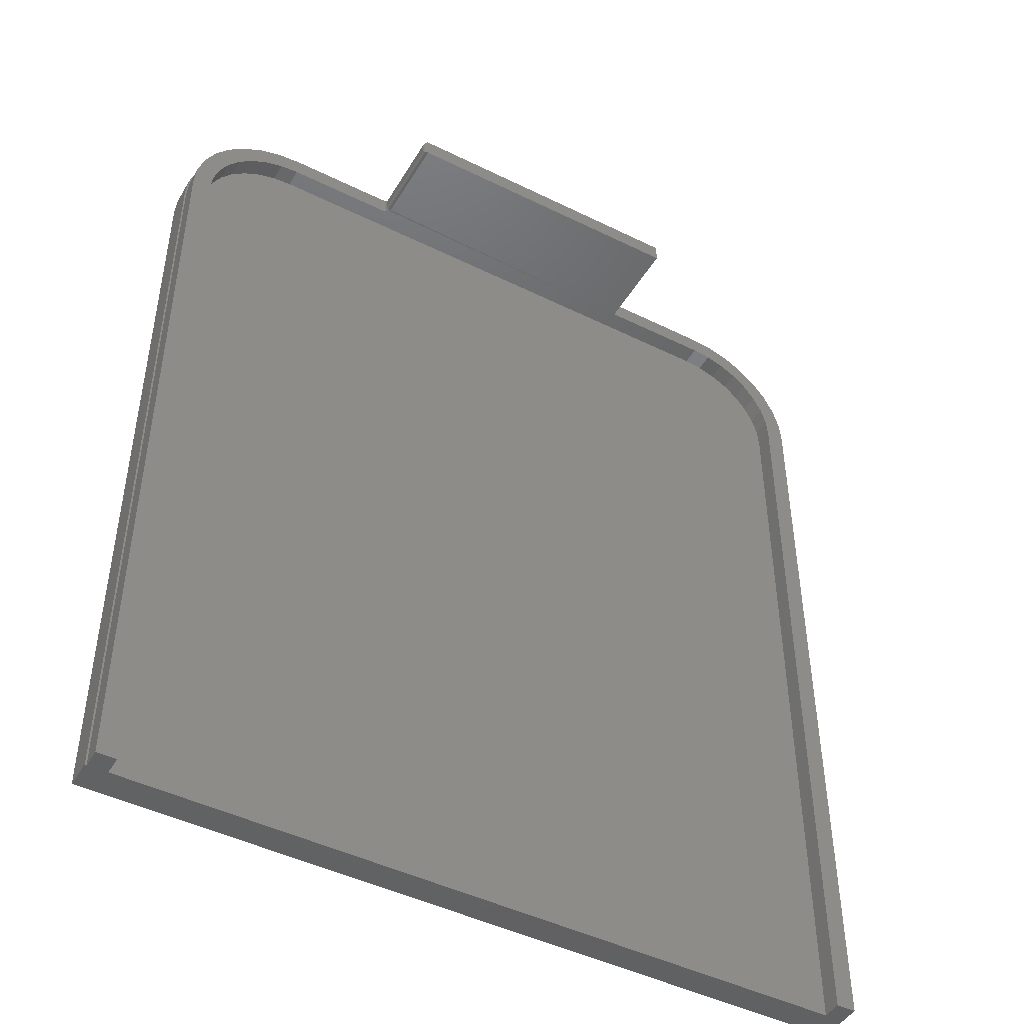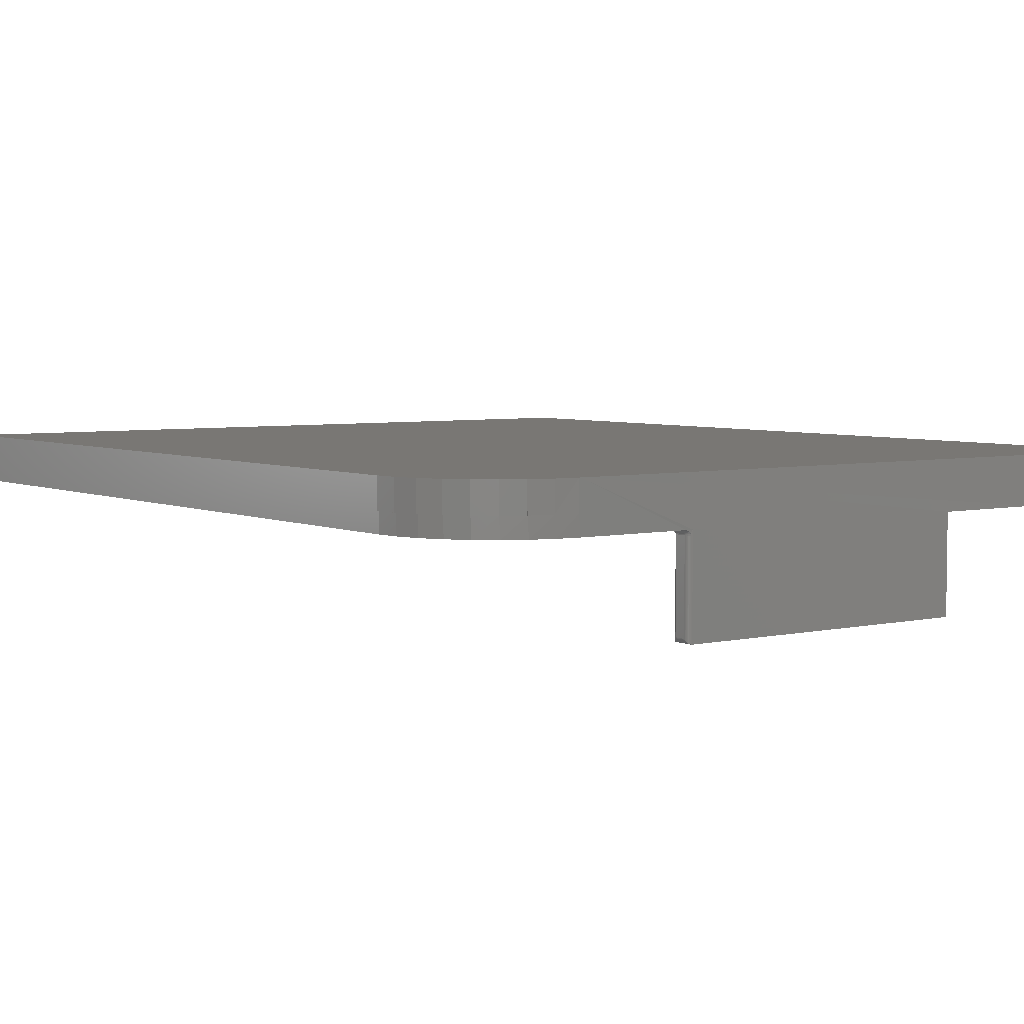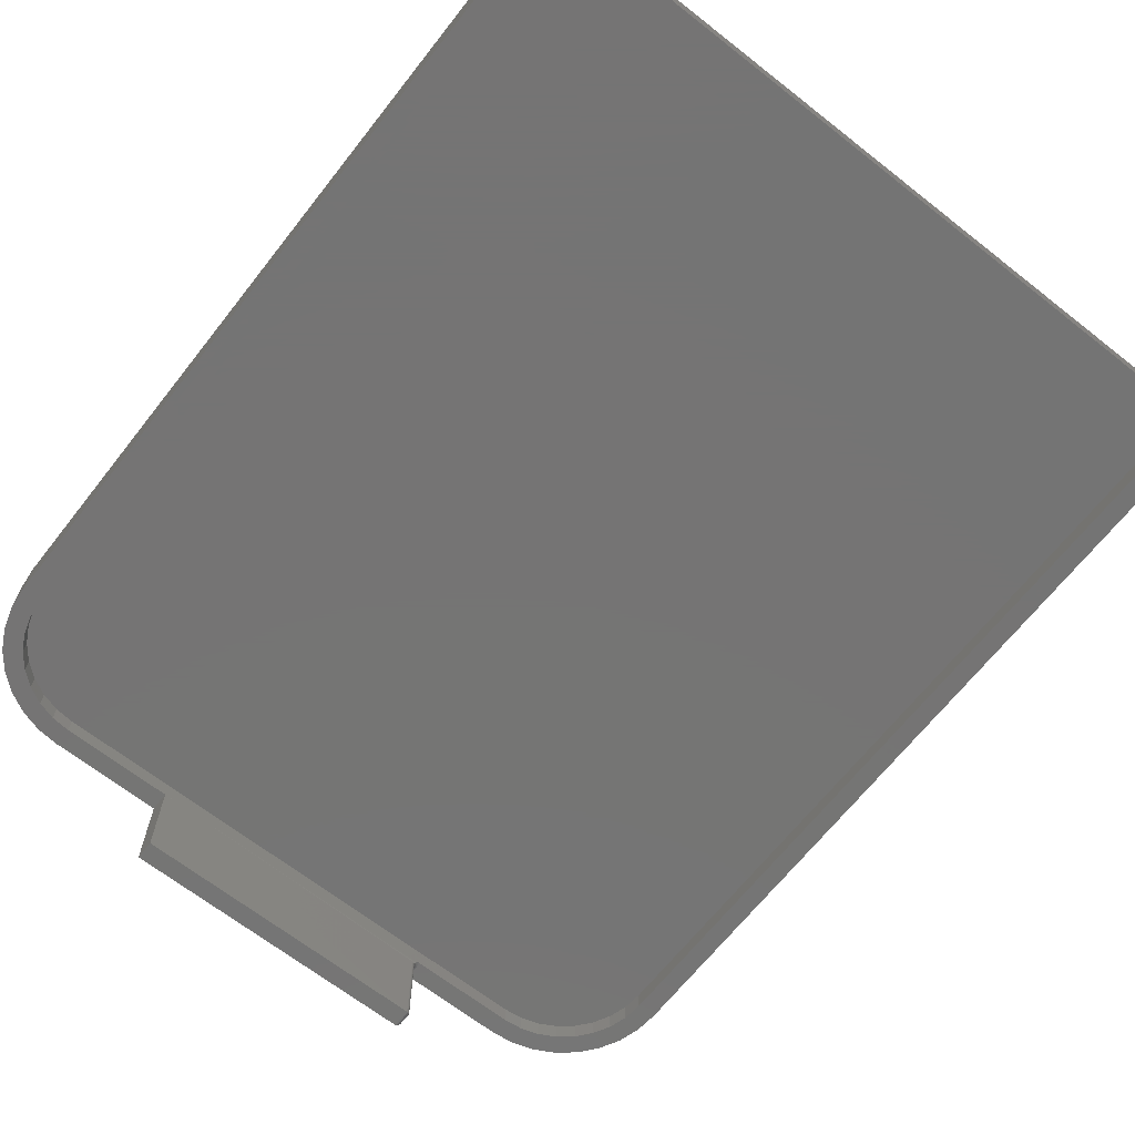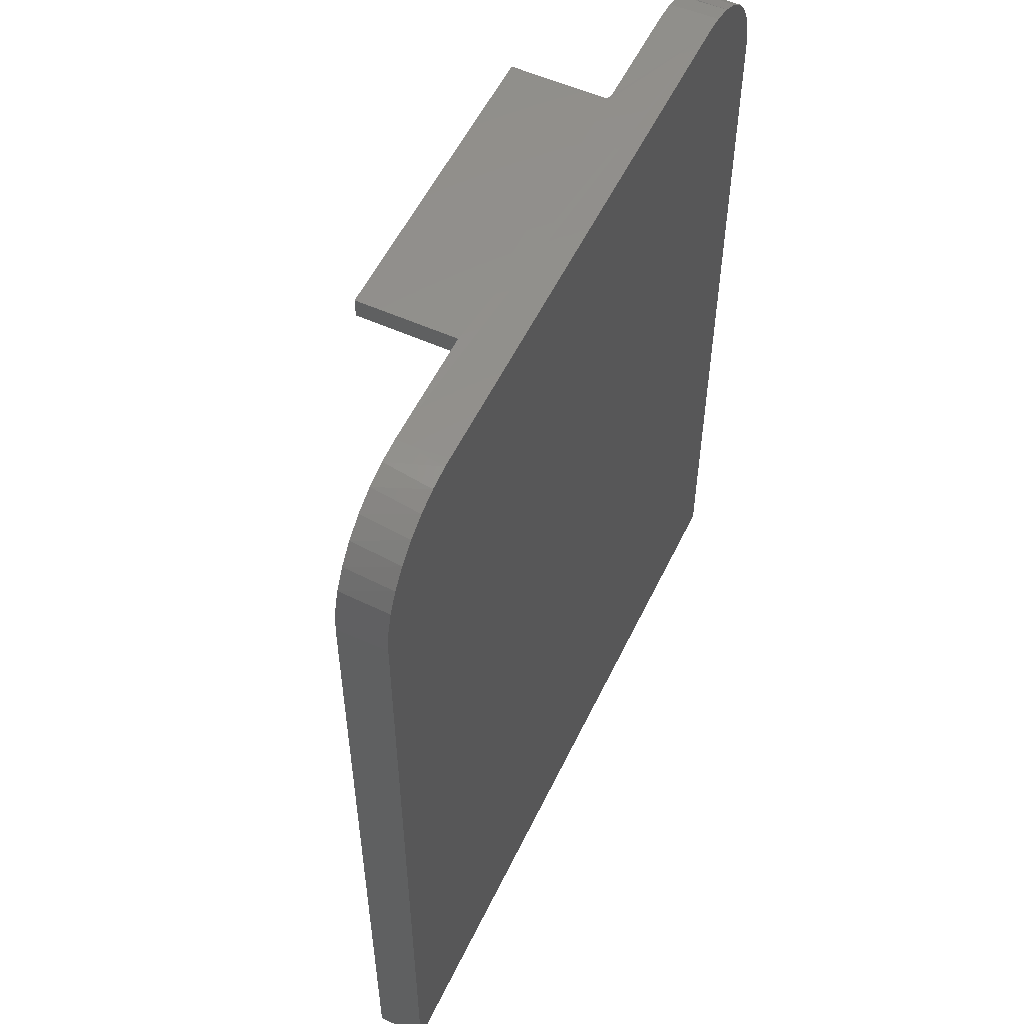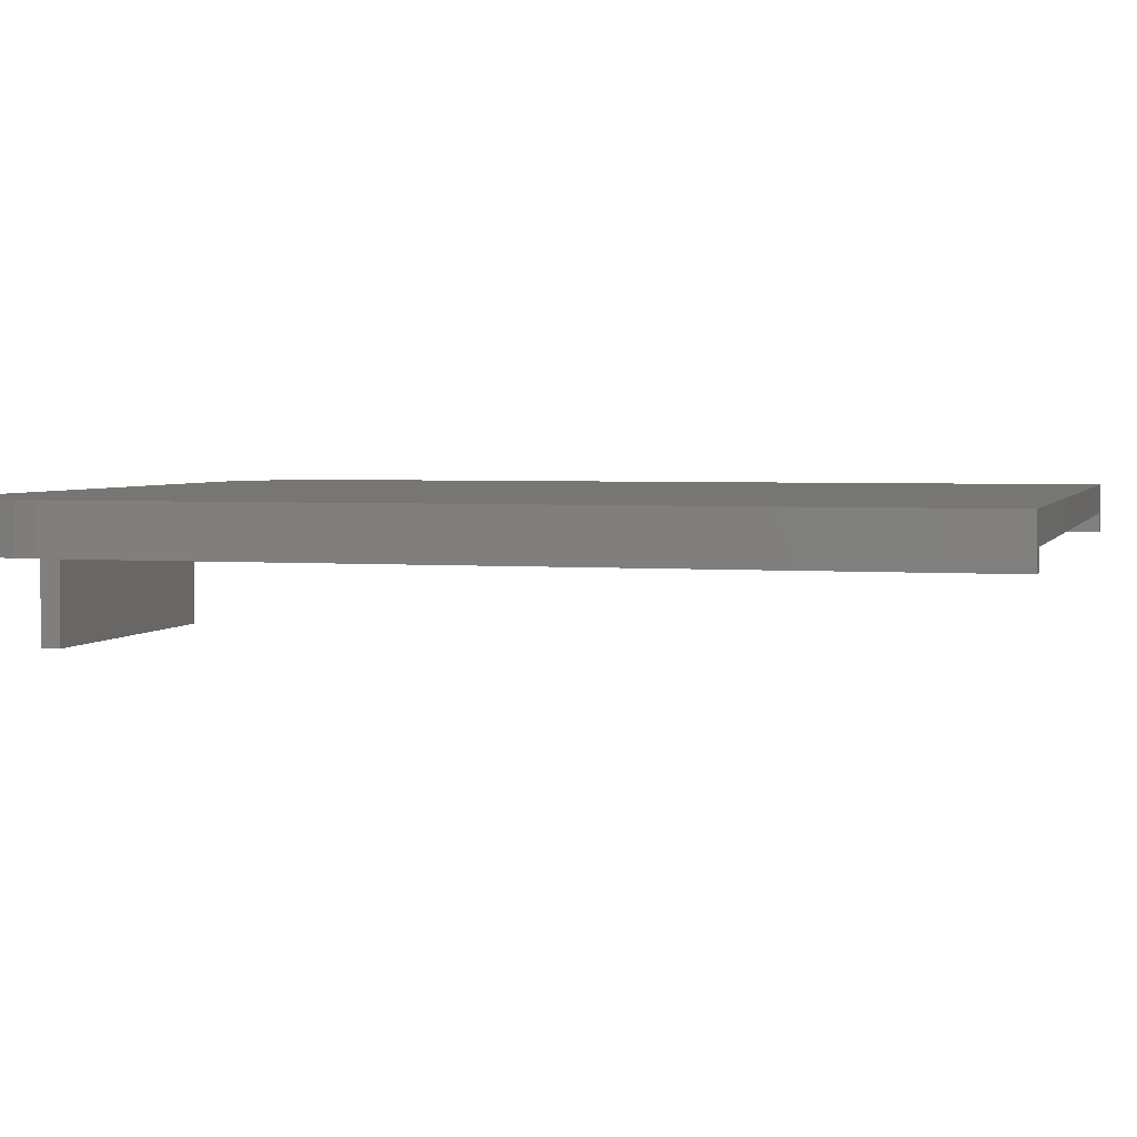
<metadata>
{"format":"stl","ext":"stl","renderer":"f3d","projection":"perspective","resolution":1024,"background":"white","views":[{"elev":-46.2,"azim":-29.4,"up":"+Z"},{"elev":4.8,"azim":-35.9,"up":"+Y"},{"elev":-66.9,"azim":141.8,"up":"+Y"},{"elev":55.0,"azim":115.4,"up":"+Z"},{"elev":3.3,"azim":105.3,"up":"+Y"}]}
</metadata>
<code>
# stl→obj: 227 verts, 450 faces
v -0.25 -0.2266 0.7266
v -0.2498 -0.08594 0.725
v -0.2499 -0.2278 0.7253
v -0.25 -0.08594 0.7266
v -0.2444 -0.2341 0.7191
v -0.2467 -0.233 0.7202
v -0.2452 -0.08594 0.7193
v -0.2465 -0.08594 0.7201
v -0.2485 -0.2312 0.7219
v -0.2491 -0.2302 0.723
v -0.2496 -0.229 0.7241
v -0.2487 -0.08594 0.7222
v -0.2494 -0.08594 0.7236
v -0.2422 -0.08594 0.7188
v -0.2422 -0.2344 0.7188
v -0.2437 -0.08594 0.7189
v -0.2477 -0.08594 0.721
v -0.2476 -0.2322 0.721
v -0.2422 -0.2344 0.7503
v -0.2444 -0.08594 0.75
v -0.2444 -0.2341 0.75
v -0.2422 -0.07812 0.7503
v -0.25 -0.08594 0.7425
v -0.2499 -0.2278 0.7438
v -0.2499 -0.08594 0.7439
v -0.25 -0.2266 0.7425
v -0.2496 -0.229 0.745
v -0.2495 -0.08594 0.7453
v -0.2491 -0.2302 0.7461
v -0.2485 -0.2312 0.7472
v -0.2489 -0.08594 0.7466
v -0.2467 -0.233 0.7489
v -0.2458 -0.08594 0.7495
v -0.248 -0.08594 0.7477
v -0.2476 -0.2322 0.7481
v -0.247 -0.08594 0.7487
v -0.4699 -0.07812 0.7464
v -0.257 -0.07812 0.7476
v -0.4329 -0.07812 0.75
v -0.2559 -0.07812 0.75
v -0.2576 -0.07812 0.7451
v -0.2578 -0.07812 0.7425
v -0.5054 -0.07812 0.7356
v -0.4329 -0.07812 0.7184
v -0.2578 -0.07812 0.7266
v -0.2555 -0.07812 0.7184
v -0.2568 -0.07812 0.721
v -0.2576 -0.07812 0.7237
v -0.4933 -0.07812 0.7064
v -0.4637 -0.07812 0.7154
v -0.5382 -0.07812 0.7181
v -0.5788 -0.07812 0.621
v -0.5642 -0.07812 0.6482
v -0.6079 -0.07812 0.633
v -0.5445 -0.07812 0.6722
v -0.5904 -0.07812 0.6658
v -0.5206 -0.07812 0.6918
v -0.5669 -0.07812 0.6945
v -0.6187 -0.07812 0.5975
v -0.5878 -0.07812 0.5913
v -0.6224 -0.07812 0.5605
v -0.5908 -0.07812 0.5605
v -0.6224 -0.07812 -0.75
v -0.5908 -0.07812 -0.75
v -0.2458 -0.08441 0.7496
v -0.2456 -0.0834 0.75
v 0.4355 2.843e-16 0.75
v 0.4329 2.84e-16 0.75
v 0.4355 -0.07812 0.75
v -0.4329 -0.04688 0.75
v -0.2517 -0.07895 0.75
v -0.2504 -0.07957 0.75
v -0.2478 -0.08124 0.75
v -0.2467 -0.08226 0.75
v -0.4329 1.879e-16 0.75
v -0.4355 1.876e-16 0.75
v -0.4355 -0.04688 0.75
v -0.2531 -0.0785 0.75
v 0.25 -0.07812 0.7503
v -0.244 -0.08309 0.7184
v -0.2512 -0.07894 0.7184
v -0.2431 -0.08355 0.7184
v 0.4355 -0.07812 0.7184
v 0.25 -0.07812 0.7184
v 0.4355 -0.04688 0.7184
v -0.4329 -0.04688 0.7184
v -0.2422 -0.07812 0.7184
v -0.2526 -0.07849 0.7184
v -0.2541 -0.07822 0.7184
v -0.2437 -0.08441 0.7188
v -0.2527 -0.07872 0.7195
v -0.2516 -0.07944 0.7203
v -0.2478 -0.08441 0.7209
v -0.2481 -0.08295 0.7206
v -0.2486 -0.0816 0.7201
v -0.2493 -0.08041 0.7194
v -0.2523 -0.08041 0.7266
v -0.2511 -0.0816 0.7248
v -0.2513 -0.0816 0.7266
v -0.2504 -0.08295 0.7249
v -0.2506 -0.08295 0.7266
v -0.25 -0.08441 0.725
v -0.2502 -0.08441 0.7266
v -0.2521 -0.08041 0.7246
v -0.2535 -0.07944 0.7266
v -0.2533 -0.07944 0.7244
v -0.2548 -0.07872 0.7266
v -0.2546 -0.07872 0.7241
v -0.2563 -0.07828 0.7266
v -0.256 -0.07828 0.7238
v -0.2506 -0.08041 0.721
v -0.2498 -0.0816 0.7215
v -0.2492 -0.08295 0.7219
v -0.2488 -0.08441 0.7221
v -0.2515 -0.08041 0.7227
v -0.2506 -0.0816 0.7231
v -0.25 -0.08295 0.7233
v -0.2495 -0.08441 0.7235
v -0.2526 -0.07944 0.7222
v -0.2539 -0.07872 0.7217
v -0.2552 -0.07828 0.7212
v -0.254 -0.07872 0.747
v -0.2518 -0.07944 0.7484
v -0.2554 -0.07828 0.7476
v -0.2481 -0.08441 0.7478
v -0.247 -0.08441 0.7488
v -0.2484 -0.08295 0.7481
v -0.2473 -0.08295 0.7492
v -0.249 -0.0816 0.7486
v -0.2497 -0.08041 0.7493
v -0.2521 -0.08041 0.7444
v -0.2513 -0.0816 0.7425
v -0.2512 -0.0816 0.7442
v -0.2506 -0.08295 0.7425
v -0.2505 -0.08295 0.744
v -0.2502 -0.08441 0.7425
v -0.25 -0.08441 0.744
v -0.2523 -0.08041 0.7425
v -0.2533 -0.07944 0.7446
v -0.2535 -0.07944 0.7425
v -0.2546 -0.07872 0.7448
v -0.2548 -0.07872 0.7425
v -0.2561 -0.07828 0.7451
v -0.2563 -0.07828 0.7425
v -0.2516 -0.08041 0.7461
v -0.2507 -0.0816 0.7458
v -0.25 -0.08295 0.7455
v -0.2496 -0.08441 0.7454
v -0.2527 -0.07944 0.7466
v -0.2508 -0.08041 0.7478
v -0.25 -0.0816 0.7473
v -0.2494 -0.08295 0.7469
v -0.249 -0.08441 0.7467
v 0.25 -0.2344 0.7188
v 0.25 -0.2344 0.7503
v -0.4637 -0.04688 0.7154
v 0.4663 -0.04688 0.7154
v -0.4933 -0.04688 0.7064
v -0.5908 -0.04688 -0.75
v 0.5934 -0.04688 -0.75
v -0.5908 -0.04688 0.5605
v 0.5934 -0.04688 0.5605
v -0.5878 -0.04688 0.5913
v 0.5904 -0.04688 0.5913
v -0.5788 -0.04688 0.621
v 0.5814 -0.04688 0.621
v -0.5642 -0.04688 0.6482
v 0.5668 -0.04688 0.6482
v -0.5445 -0.04688 0.6722
v 0.5472 -0.04688 0.6722
v -0.5206 -0.04688 0.6918
v 0.5232 -0.04688 0.6918
v 0.496 -0.04688 0.7064
v -0.4725 1.831e-16 0.7464
v 0.4466 -1.471e-16 0.7497
v 0.4819 -1.504e-16 0.7442
v 0.5156 -1.529e-16 0.7322
v -0.508 1.779e-16 0.7356
v 0.5953 -1.539e-16 0.6623
v -0.5695 1.665e-16 0.6945
v 0.5733 -1.546e-16 0.6905
v -0.5408 1.723e-16 0.7181
v 0.5465 -1.543e-16 0.7141
v -0.5931 1.607e-16 0.6658
v 0.6116 -1.522e-16 0.6305
v -0.6106 1.551e-16 0.633
v 0.6216 -1.495e-16 0.5961
v -0.6214 1.5e-16 0.5975
v 0.625 -1.459e-16 0.5605
v -0.625 1.455e-16 0.5605
v 0.625 1.388e-16 -0.75
v -0.625 0 -0.75
v 0.4725 -0.07812 0.7464
v 0.5232 -0.07812 0.6918
v 0.5695 -0.07812 0.6945
v 0.496 -0.07812 0.7064
v 0.5408 -0.07812 0.7181
v 0.508 -0.07812 0.7356
v 0.4663 -0.07812 0.7154
v 0.5814 -0.07812 0.621
v 0.6106 -0.07812 0.633
v 0.5668 -0.07812 0.6482
v 0.5931 -0.07812 0.6658
v 0.5472 -0.07812 0.6722
v 0.5904 -0.07812 0.5913
v 0.6214 -0.07812 0.5975
v 0.5934 -0.07812 0.5605
v 0.625 -0.07812 0.5605
v 0.5934 -0.07812 -0.75
v 0.625 -0.07812 -0.75
v -0.625 -0.04688 0.5605
v -0.625 -0.04688 -0.75
v -0.6224 -0.04688 -0.75
v -0.6224 -0.04688 0.5605
v -0.4721 -0.04688 0.7459
v -0.5072 -0.04688 0.7348
v -0.5395 -0.04688 0.7171
v -0.6188 -0.04688 0.5972
v -0.6082 -0.04688 0.6324
v -0.591 -0.04688 0.665
v -0.5678 -0.04688 0.6936
v -0.508 -0.04688 0.7356
v -0.5408 -0.04688 0.7181
v -0.5695 -0.04688 0.6945
v -0.5931 -0.04688 0.6658
v -0.6106 -0.04688 0.633
v -0.6214 -0.04688 0.5975
f 1 2 3
f 1 4 2
f 5 6 7
f 7 6 8
f 9 10 11
f 12 11 13
f 13 11 3
f 13 3 2
f 14 15 16
f 16 15 5
f 16 5 7
f 8 6 17
f 17 6 18
f 17 18 12
f 12 18 9
f 12 9 11
f 19 20 21
f 19 22 20
f 23 24 25
f 23 26 24
f 24 27 25
f 25 27 28
f 28 27 29
f 28 29 30
f 28 30 31
f 32 21 33
f 20 33 21
f 31 30 34
f 34 30 35
f 34 35 36
f 36 35 32
f 36 32 33
f 23 4 26
f 26 4 1
f 37 38 39
f 38 40 39
f 37 41 38
f 42 41 37
f 42 37 43
f 42 43 44
f 42 44 45
f 44 46 47
f 44 47 48
f 44 48 45
f 49 50 51
f 51 50 44
f 51 44 43
f 52 53 54
f 54 53 55
f 54 55 56
f 56 55 57
f 56 57 58
f 58 57 49
f 58 49 51
f 59 52 54
f 52 59 60
f 60 59 61
f 60 61 62
f 62 61 63
f 62 63 64
f 20 22 65
f 66 65 22
f 67 68 69
f 39 40 70
f 22 71 72
f 22 72 73
f 22 73 74
f 22 74 66
f 75 76 77
f 75 77 70
f 75 70 40
f 75 40 78
f 75 78 71
f 75 71 22
f 75 22 79
f 75 79 69
f 75 69 68
f 80 81 82
f 83 84 85
f 86 85 84
f 86 84 87
f 86 87 46
f 86 46 44
f 87 82 81
f 87 81 88
f 87 88 89
f 87 89 46
f 16 82 14
f 90 82 16
f 90 80 82
f 90 16 7
f 80 90 7
f 91 88 92
f 91 89 88
f 8 17 93
f 8 93 94
f 8 94 95
f 8 95 96
f 8 96 81
f 8 81 80
f 8 80 7
f 97 98 99
f 99 98 100
f 99 100 101
f 101 100 102
f 101 102 103
f 103 102 2
f 103 2 4
f 98 97 104
f 104 97 105
f 104 105 106
f 106 105 107
f 106 107 108
f 108 107 109
f 108 109 110
f 110 109 45
f 110 45 48
f 88 81 92
f 92 81 96
f 92 96 111
f 111 96 95
f 111 95 112
f 112 95 94
f 112 94 113
f 113 94 93
f 113 93 114
f 114 93 17
f 114 17 12
f 115 112 116
f 116 112 113
f 116 113 117
f 117 113 114
f 117 114 118
f 118 114 12
f 118 12 13
f 112 115 111
f 111 115 119
f 111 119 92
f 92 119 120
f 92 120 91
f 91 120 121
f 91 121 89
f 89 121 47
f 89 47 46
f 104 116 98
f 98 116 117
f 98 117 100
f 100 117 118
f 100 118 102
f 102 118 13
f 102 13 2
f 116 104 115
f 115 104 106
f 115 106 119
f 119 106 108
f 119 108 120
f 120 108 110
f 120 110 121
f 121 110 48
f 121 48 47
f 65 33 20
f 78 122 123
f 124 122 78
f 38 124 78
f 38 78 40
f 71 78 123
f 125 34 36
f 126 125 36
f 126 127 125
f 128 127 126
f 128 129 127
f 73 129 128
f 73 130 129
f 72 130 73
f 74 73 128
f 131 132 133
f 133 132 134
f 133 134 135
f 135 134 136
f 135 136 137
f 137 136 23
f 137 23 25
f 132 131 138
f 138 131 139
f 138 139 140
f 140 139 141
f 140 141 142
f 142 141 143
f 142 143 144
f 144 143 41
f 144 41 42
f 145 133 146
f 146 133 135
f 146 135 147
f 147 135 137
f 147 137 148
f 148 137 25
f 148 25 28
f 133 145 131
f 131 145 149
f 131 149 139
f 139 149 122
f 139 122 141
f 141 122 124
f 141 124 143
f 143 124 38
f 143 38 41
f 122 149 123
f 123 149 145
f 123 145 150
f 150 145 146
f 150 146 151
f 151 146 147
f 151 147 152
f 152 147 148
f 152 148 153
f 153 148 28
f 153 28 31
f 71 123 72
f 72 123 150
f 72 150 130
f 130 150 151
f 130 151 129
f 129 151 152
f 129 152 127
f 127 152 153
f 127 153 125
f 125 153 31
f 125 31 34
f 74 128 66
f 66 128 126
f 66 126 65
f 65 126 36
f 65 36 33
f 138 99 132
f 132 99 101
f 132 101 134
f 134 101 103
f 134 103 136
f 136 103 4
f 136 4 23
f 99 138 97
f 97 138 140
f 97 140 105
f 105 140 142
f 105 142 107
f 107 142 144
f 107 144 109
f 109 144 42
f 109 42 45
f 15 154 19
f 19 154 155
f 155 79 19
f 19 79 22
f 82 84 14
f 84 82 87
f 154 15 84
f 84 15 14
f 85 156 157
f 85 86 156
f 157 156 158
f 159 160 161
f 161 160 162
f 161 162 163
f 163 162 164
f 163 164 165
f 165 164 166
f 165 166 167
f 167 166 168
f 167 168 169
f 169 168 170
f 169 170 171
f 171 170 172
f 171 172 158
f 158 172 173
f 158 173 157
f 174 76 75
f 174 75 68
f 174 68 67
f 174 67 175
f 174 175 176
f 174 176 177
f 174 177 178
f 179 180 181
f 181 180 182
f 181 182 183
f 183 182 178
f 183 178 177
f 180 179 184
f 184 179 185
f 184 185 186
f 186 185 187
f 186 187 188
f 188 187 189
f 188 189 190
f 190 189 191
f 190 191 192
f 26 3 24
f 26 1 3
f 3 11 24
f 24 11 27
f 11 10 27
f 27 10 29
f 10 9 29
f 29 9 30
f 9 18 30
f 30 18 35
f 18 6 35
f 35 6 32
f 6 5 32
f 15 19 5
f 5 19 21
f 5 21 32
f 193 69 79
f 194 195 196
f 197 198 83
f 197 83 199
f 197 199 196
f 197 196 195
f 79 84 193
f 193 84 83
f 193 83 198
f 200 201 202
f 202 201 203
f 202 203 204
f 204 203 195
f 204 195 194
f 205 201 200
f 201 205 206
f 206 205 207
f 206 207 208
f 208 207 209
f 208 209 210
f 84 79 154
f 154 79 155
f 211 190 212
f 212 190 192
f 213 212 192
f 191 210 209
f 191 209 160
f 191 160 159
f 191 159 213
f 191 213 192
f 64 63 159
f 159 63 213
f 208 210 189
f 189 210 191
f 209 207 160
f 160 207 162
f 204 168 202
f 202 168 166
f 202 166 200
f 200 166 164
f 200 164 205
f 205 164 162
f 205 162 207
f 168 204 170
f 170 204 194
f 170 194 172
f 172 194 196
f 172 196 173
f 173 196 199
f 173 199 157
f 157 199 83
f 157 83 85
f 55 171 57
f 57 171 158
f 57 158 49
f 49 158 156
f 49 156 50
f 50 156 86
f 50 86 44
f 171 55 169
f 169 55 53
f 169 53 167
f 167 53 52
f 167 52 165
f 165 52 60
f 165 60 163
f 163 60 62
f 163 62 161
f 62 64 161
f 161 64 159
f 63 61 213
f 213 61 214
f 39 77 37
f 39 70 77
f 77 215 37
f 43 37 215
f 215 216 43
f 51 43 216
f 216 217 51
f 58 51 217
f 214 61 218
f 218 61 59
f 218 59 219
f 219 59 54
f 219 54 220
f 220 54 56
f 220 56 221
f 221 56 58
f 221 58 217
f 216 222 223
f 216 223 217
f 217 223 224
f 217 224 221
f 221 224 225
f 221 225 220
f 220 225 226
f 220 226 219
f 219 226 227
f 219 227 218
f 211 212 213
f 211 213 214
f 211 214 218
f 211 218 227
f 216 178 222
f 178 216 174
f 174 216 215
f 174 215 76
f 76 215 77
f 190 211 188
f 188 211 227
f 188 227 186
f 186 227 226
f 186 226 184
f 184 226 225
f 184 225 180
f 180 225 224
f 180 224 182
f 182 224 223
f 182 223 178
f 178 223 222
f 206 185 201
f 201 185 179
f 201 179 203
f 203 179 181
f 203 181 195
f 195 181 183
f 195 183 197
f 197 183 177
f 197 177 198
f 198 177 176
f 198 176 193
f 175 67 69
f 175 69 193
f 175 193 176
f 208 189 206
f 206 189 187
f 206 187 185

</code>
